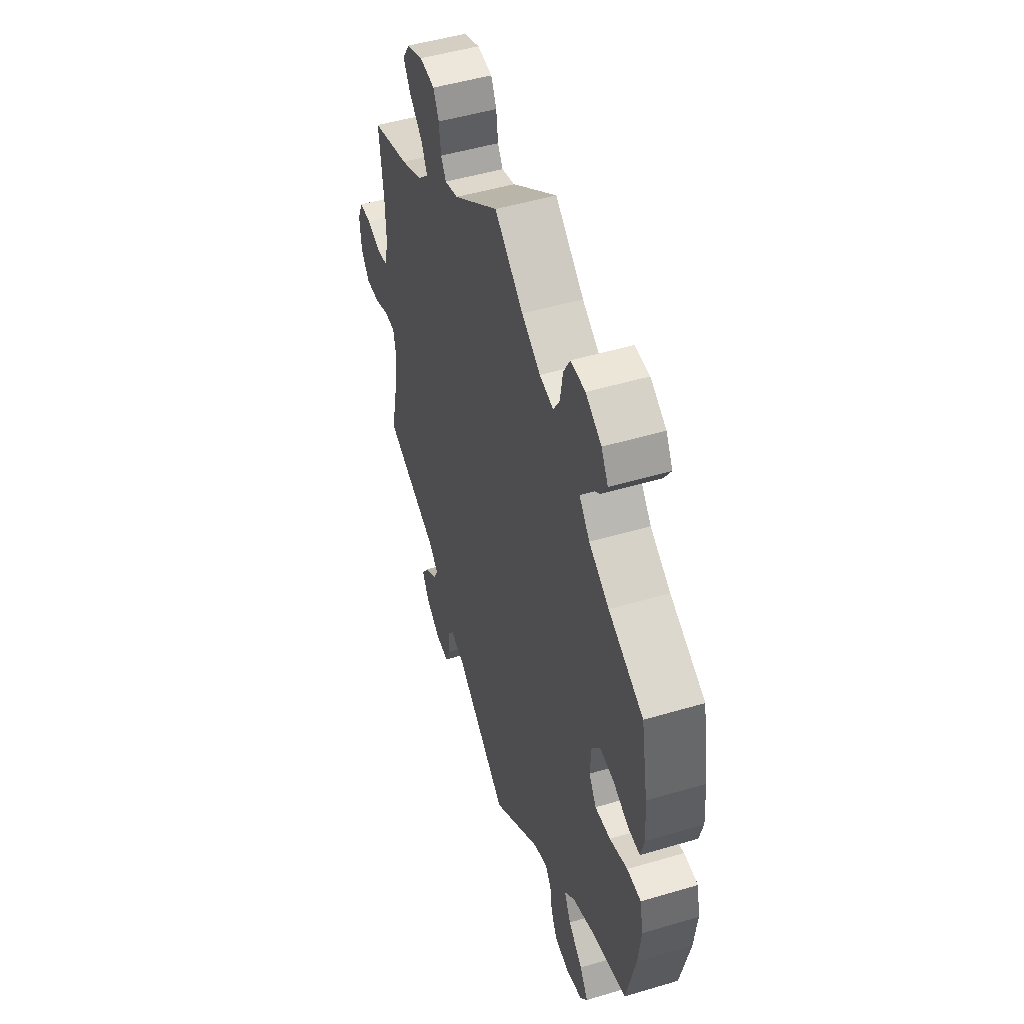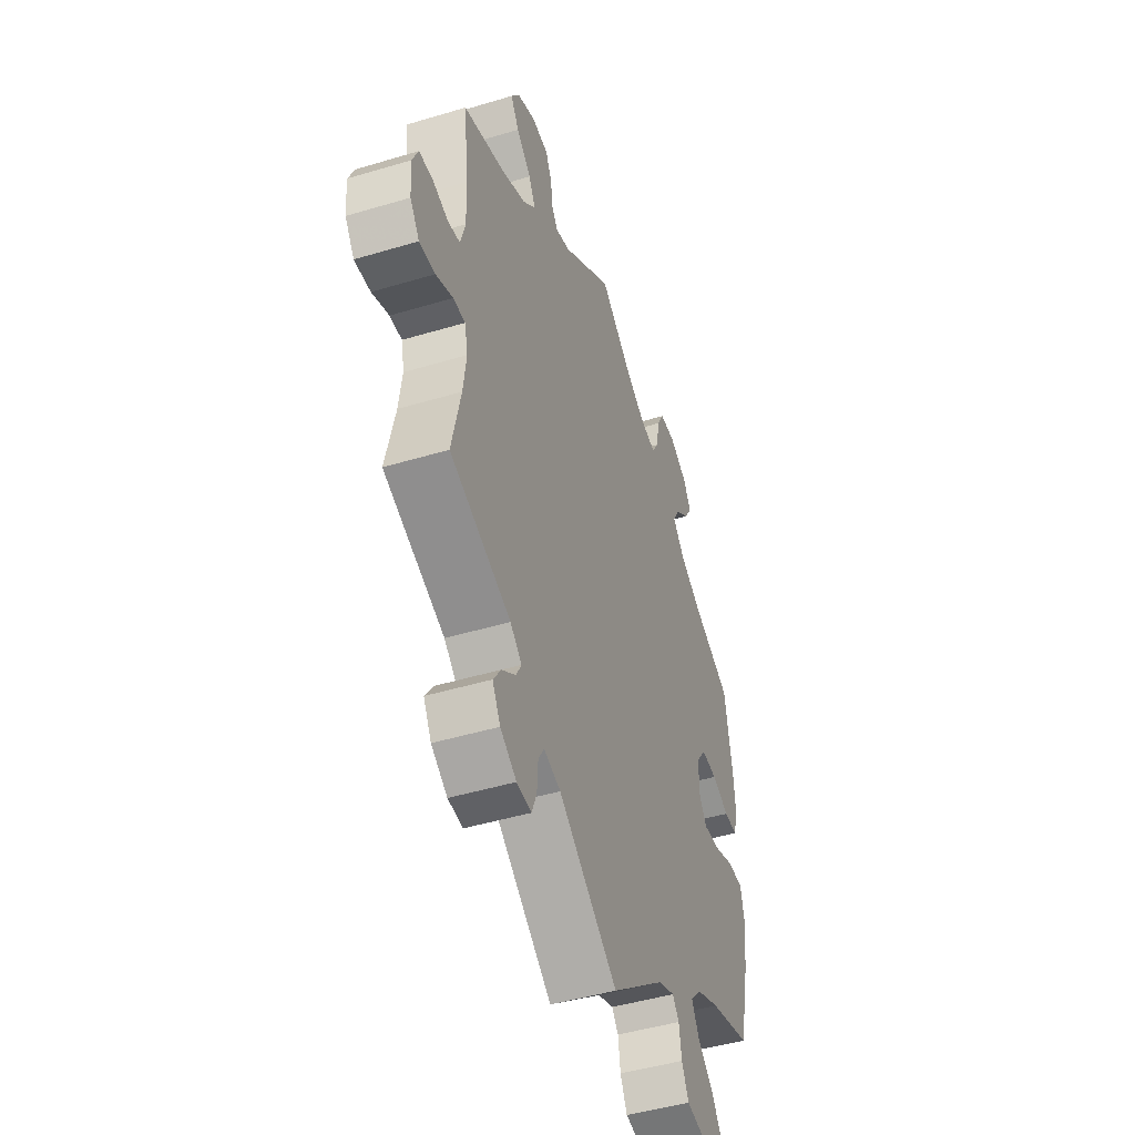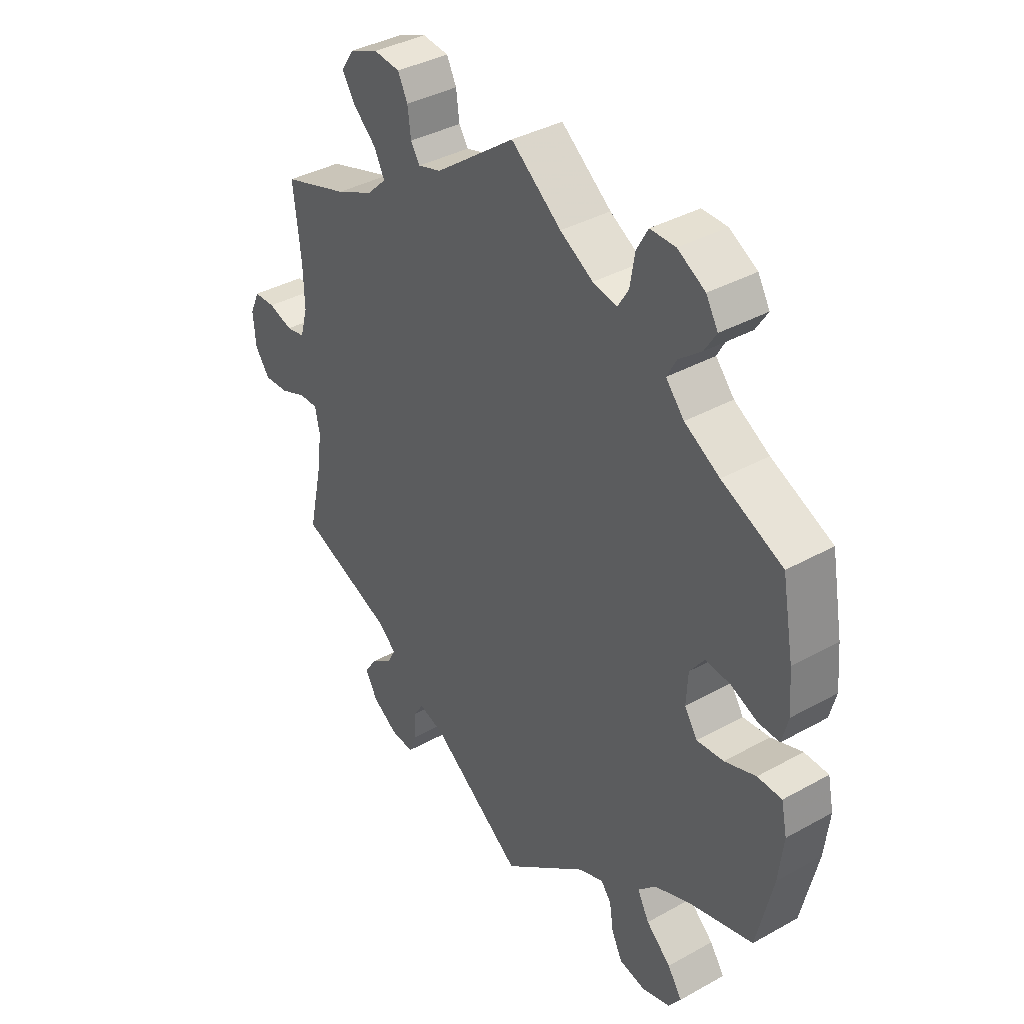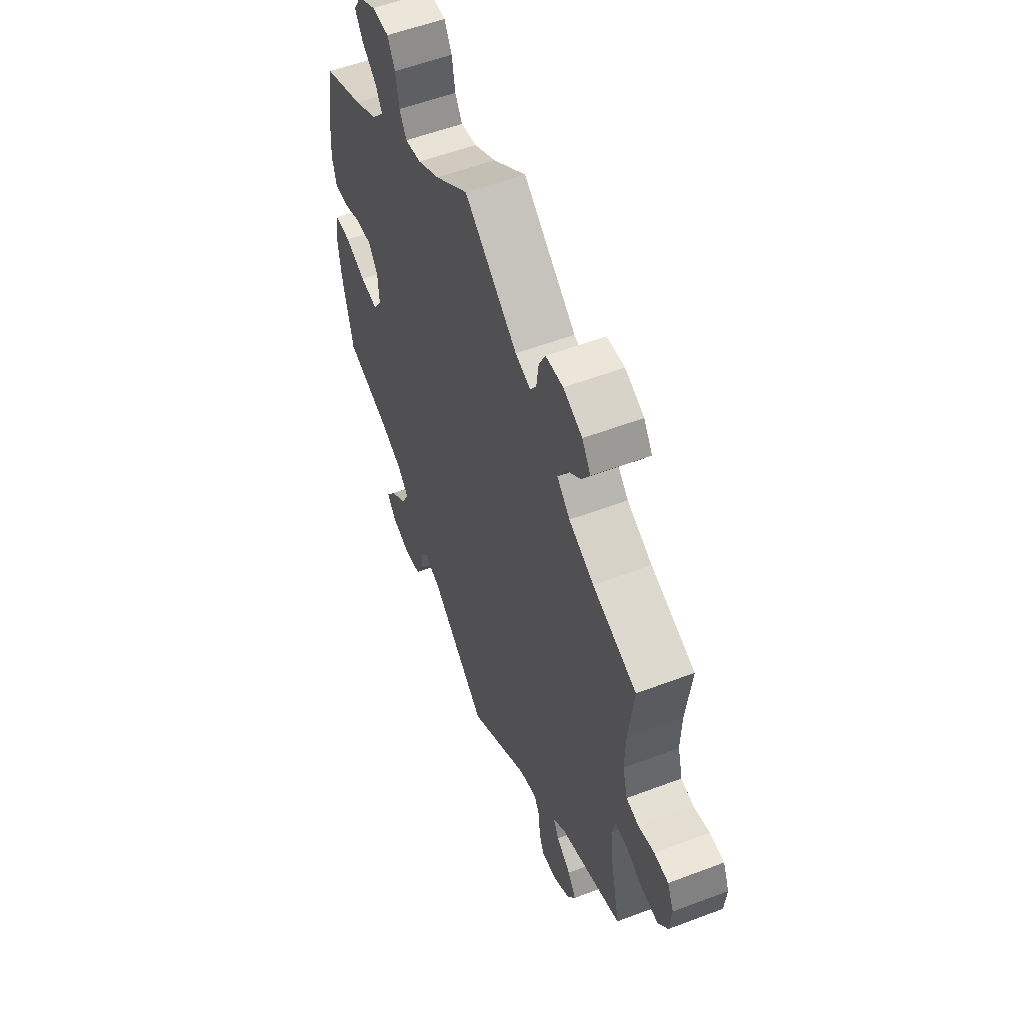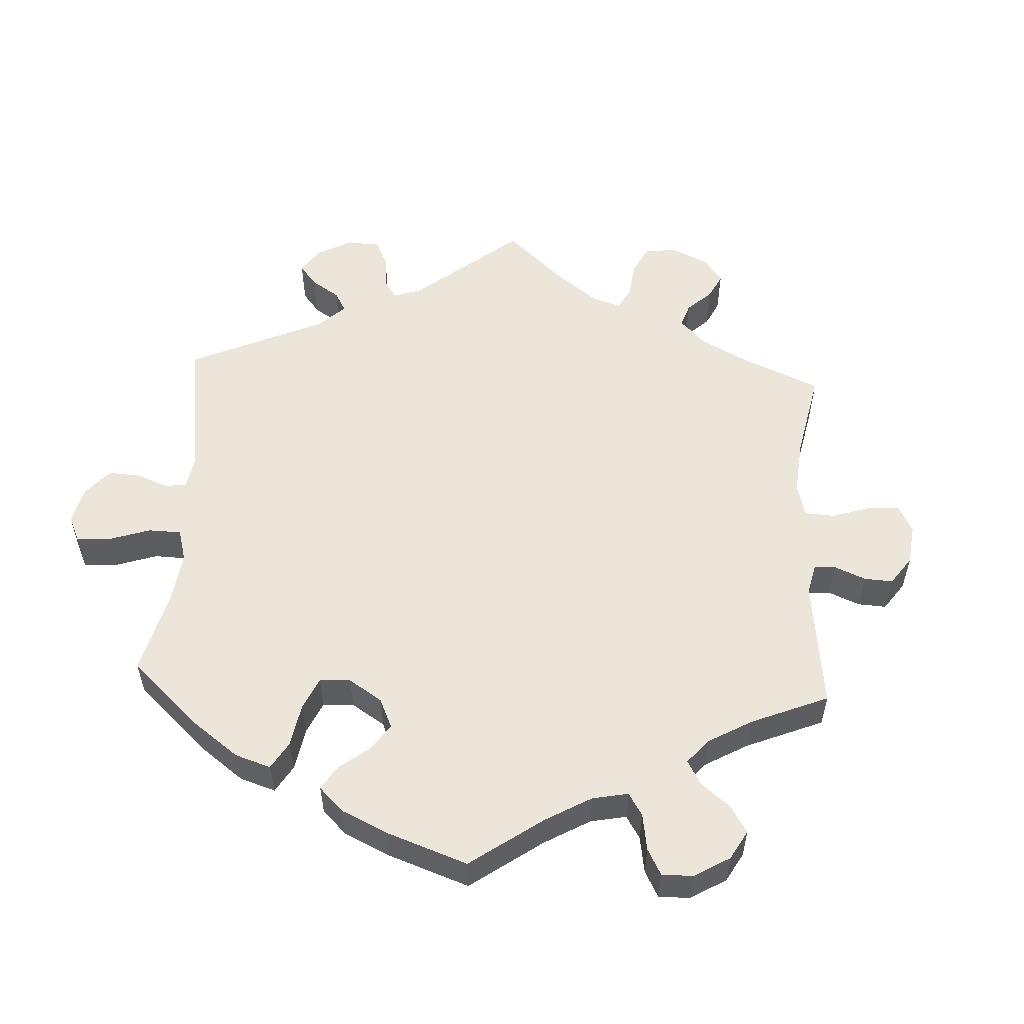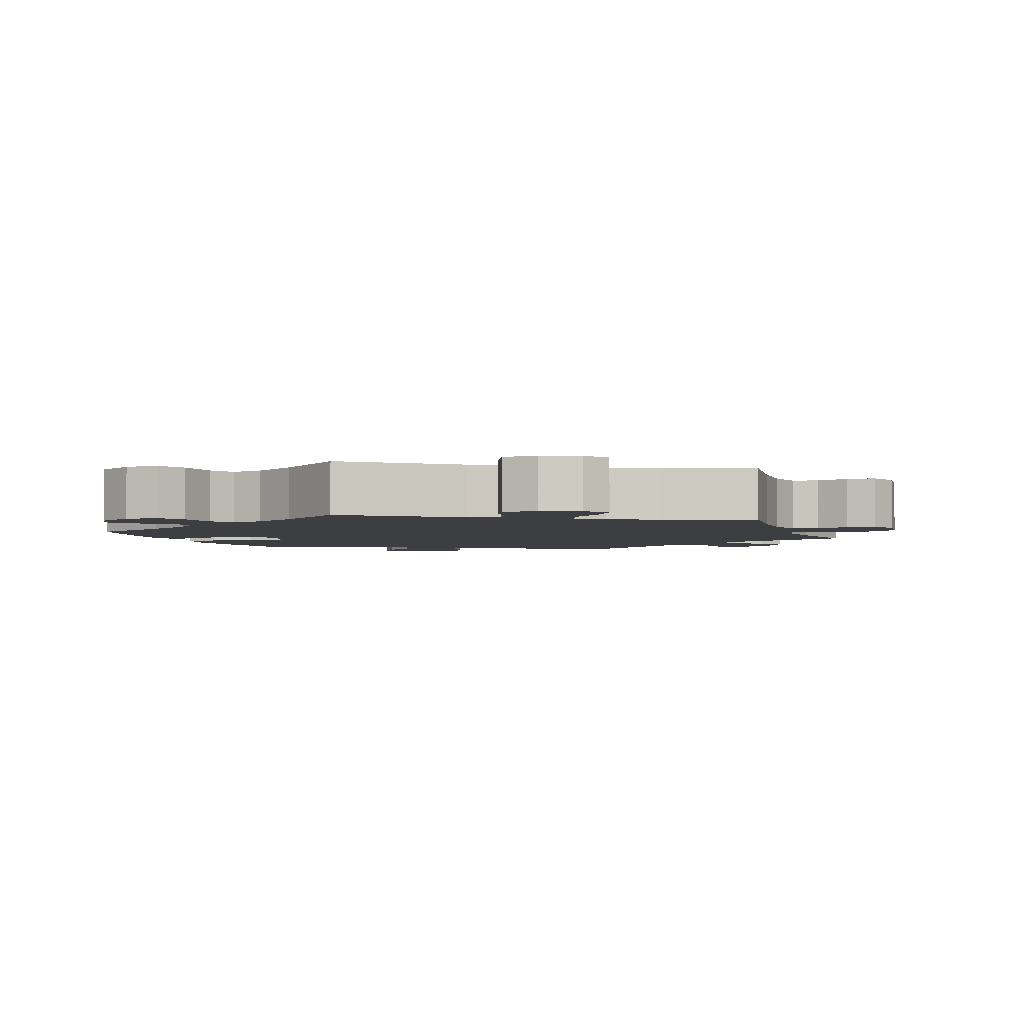
<metadata>
{"format":"obj","ext":"obj","renderer":"f3d","projection":"perspective","resolution":1024,"background":"white","views":[{"elev":49.4,"azim":-108.2,"up":"+Z"},{"elev":-46.2,"azim":109.0,"up":"+Z"},{"elev":37.8,"azim":-125.4,"up":"+Z"},{"elev":55.7,"azim":68.3,"up":"+Z"},{"elev":54.5,"azim":-56.9,"up":"+Y"},{"elev":-3.4,"azim":19.3,"up":"+Y"}]}
</metadata>
<code>
v 0.323 0.07 -0.357
v 0.29 0.07 -0.386
v 0.305 0.07 -0.414
v 0.345 0.07 -0.443
v 0.368 0.07 -0.477
v 0.345 0.07 -0.518
v 0.298 0.07 -0.548
v 0.255 0.07 -0.551
v 0.241 0.07 -0.515
v 0.238 0.07 -0.467
v 0.221 0.07 -0.439
v 0.172 0.07 -0.454
v 0 0.07 -0.578
v -0.159 0.07 -0.451
v -0.205 0.07 -0.434
v -0.224 0.07 -0.458
v -0.231 0.07 -0.505
v -0.251 0.07 -0.546
v -0.3 0.07 -0.556
v -0.353 0.07 -0.54
v -0.376 0.07 -0.507
v -0.349 0.07 -0.467
v -0.303 0.07 -0.426
v -0.281 0.07 -0.385
v -0.314 0.07 -0.351
v -0.381 0.07 -0.323
v -0.501 0.07 -0.289
v -0.531 0.07 -0.157
v -0.54 0.07 -0.079
v -0.529 0.07 -0.027
v -0.484 0.07 -0.026
v -0.426 0.07 -0.047
v -0.376 0.07 -0.052
v -0.352 0.07 -0.015
v -0.355 0.07 0.041
v -0.382 0.07 0.078
v -0.428 0.07 0.074
v -0.478 0.07 0.053
v -0.517 0.07 0.052
v -0.529 0.07 0.098
v -0.523 0.07 0.169
v -0.501 0.07 0.289
v -0.388 0.07 0.341
v -0.323 0.07 0.379
v -0.289 0.07 0.418
v -0.307 0.07 0.451
v -0.348 0.07 0.484
v -0.37 0.07 0.519
v -0.348 0.07 0.557
v -0.297 0.07 0.586
v -0.25 0.07 0.586
v -0.229 0.07 0.548
v -0.22 0.07 0.494
v -0.2 0.07 0.461
v -0.155 0.07 0.47
v -0.094 0.07 0.506
v -0.001 0.07 0.578
v 0.147 0.07 0.468
v 0.19 0.07 0.455
v 0.207 0.07 0.481
v 0.213 0.07 0.528
v 0.231 0.07 0.564
v 0.28 0.07 0.569
v 0.333 0.07 0.547
v 0.357 0.07 0.511
v 0.333 0.07 0.473
v 0.29 0.07 0.434
v 0.271 0.07 0.396
v 0.307 0.07 0.361
v 0.377 0.07 0.329
v 0.5 0.07 0.289
v 0.486 0.07 0.167
v 0.484 0.07 0.093
v 0.498 0.07 0.043
v 0.533 0.07 0.036
v 0.578 0.07 0.05
v 0.618 0.07 0.048
v 0.636 0.07 0.008
v 0.631 0.07 -0.049
v 0.604 0.07 -0.087
v 0.558 0.07 -0.084
v 0.509 0.07 -0.064
v 0.474 0.07 -0.063
v 0.465 0.07 -0.105
v 0.474 0.07 -0.173
v 0.5 0.07 -0.289
v 0.323 0 -0.357
v 0.29 0 -0.386
v 0.305 0 -0.414
v 0.345 0 -0.443
v 0.368 0 -0.477
v 0.345 0 -0.518
v 0.298 0 -0.548
v 0.255 0 -0.551
v 0.241 0 -0.515
v 0.238 0 -0.467
v 0.221 0 -0.439
v 0.172 0 -0.454
v 0 0 -0.578
v -0.159 0 -0.451
v -0.205 0 -0.434
v -0.224 0 -0.458
v -0.231 0 -0.505
v -0.251 0 -0.546
v -0.3 0 -0.556
v -0.353 0 -0.54
v -0.376 0 -0.507
v -0.349 0 -0.467
v -0.303 0 -0.426
v -0.281 0 -0.385
v -0.314 0 -0.351
v -0.381 0 -0.323
v -0.501 0 -0.289
v -0.531 0 -0.157
v -0.54 0 -0.079
v -0.529 0 -0.027
v -0.484 0 -0.026
v -0.426 0 -0.047
v -0.376 0 -0.052
v -0.352 0 -0.015
v -0.355 0 0.041
v -0.382 0 0.078
v -0.428 0 0.074
v -0.478 0 0.053
v -0.517 0 0.052
v -0.529 0 0.098
v -0.523 0 0.169
v -0.501 0 0.289
v -0.388 0 0.341
v -0.323 0 0.379
v -0.289 0 0.418
v -0.307 0 0.451
v -0.348 0 0.484
v -0.37 0 0.519
v -0.348 0 0.557
v -0.297 0 0.586
v -0.25 0 0.586
v -0.229 0 0.548
v -0.22 0 0.494
v -0.2 0 0.461
v -0.155 0 0.47
v -0.094 0 0.506
v -0.001 0 0.578
v 0.147 0 0.468
v 0.19 0 0.455
v 0.207 0 0.481
v 0.213 0 0.528
v 0.231 0 0.564
v 0.28 0 0.569
v 0.333 0 0.547
v 0.357 0 0.511
v 0.333 0 0.473
v 0.29 0 0.434
v 0.271 0 0.396
v 0.307 0 0.361
v 0.377 0 0.329
v 0.5 0 0.289
v 0.486 0 0.167
v 0.484 0 0.093
v 0.498 0 0.043
v 0.533 0 0.036
v 0.578 0 0.05
v 0.618 0 0.048
v 0.636 0 0.008
v 0.631 0 -0.049
v 0.604 0 -0.087
v 0.558 0 -0.084
v 0.509 0 -0.064
v 0.474 0 -0.063
v 0.465 0 -0.105
v 0.474 0 -0.173
v 0.5 0 -0.289
f 85 86 1
f 84 85 1 2
f 83 84 2
f 79 80 81 82
f 79 82 83
f 78 79 83
f 75 76 77 78
f 74 75 78 83
f 73 74 83 2
f 70 71 72
f 69 70 72 73
f 68 69 73 2
f 64 65 66 67
f 64 67 68
f 63 64 68
f 60 61 62 63
f 59 60 63 68
f 58 59 68 2
f 56 57 58 2
f 50 51 52 53
f 50 53 54
f 49 50 54
f 46 47 48 49
f 45 46 49 54
f 44 45 54 55
f 40 41 42 43
f 40 43 44 55
f 37 38 39 40
f 36 37 40 55
f 29 30 31 32
f 29 32 33
f 26 27 28 29
f 25 26 29 33
f 24 25 33 34
f 20 21 22 23
f 20 23 24
f 19 20 24
f 16 17 18 19
f 16 19 24
f 15 16 24 34
f 12 13 14
f 11 12 14 15
f 7 8 9 10
f 7 10 11
f 6 7 11
f 3 4 5 6
f 2 3 6 11
f 35 36 55 56
f 15 34 35 56
f 2 11 15 56
f 87 172 171
f 88 87 171 170
f 88 170 169
f 168 167 166 165
f 169 168 165
f 169 165 164
f 164 163 162 161
f 169 164 161 160
f 88 169 160 159
f 158 157 156
f 159 158 156 155
f 88 159 155 154
f 153 152 151 150
f 154 153 150
f 154 150 149
f 149 148 147 146
f 154 149 146 145
f 88 154 145 144
f 88 144 143 142
f 139 138 137 136
f 140 139 136
f 140 136 135
f 135 134 133 132
f 140 135 132 131
f 141 140 131 130
f 129 128 127 126
f 141 130 129 126
f 126 125 124 123
f 141 126 123 122
f 118 117 116 115
f 119 118 115
f 115 114 113 112
f 119 115 112 111
f 120 119 111 110
f 109 108 107 106
f 110 109 106
f 110 106 105
f 105 104 103 102
f 110 105 102
f 120 110 102 101
f 100 99 98
f 101 100 98 97
f 96 95 94 93
f 97 96 93
f 97 93 92
f 92 91 90 89
f 97 92 89 88
f 142 141 122 121
f 142 121 120 101
f 142 101 97 88
f 1 87 88 2
f 2 88 89 3
f 3 89 90 4
f 4 90 91 5
f 5 91 92 6
f 6 92 93 7
f 7 93 94 8
f 8 94 95 9
f 9 95 96 10
f 10 96 97 11
f 11 97 98 12
f 12 98 99 13
f 13 99 100 14
f 14 100 101 15
f 15 101 102 16
f 16 102 103 17
f 17 103 104 18
f 18 104 105 19
f 19 105 106 20
f 20 106 107 21
f 21 107 108 22
f 22 108 109 23
f 23 109 110 24
f 24 110 111 25
f 25 111 112 26
f 26 112 113 27
f 27 113 114 28
f 28 114 115 29
f 29 115 116 30
f 30 116 117 31
f 31 117 118 32
f 32 118 119 33
f 33 119 120 34
f 34 120 121 35
f 35 121 122 36
f 36 122 123 37
f 37 123 124 38
f 38 124 125 39
f 39 125 126 40
f 40 126 127 41
f 41 127 128 42
f 42 128 129 43
f 43 129 130 44
f 44 130 131 45
f 45 131 132 46
f 46 132 133 47
f 47 133 134 48
f 48 134 135 49
f 49 135 136 50
f 50 136 137 51
f 51 137 138 52
f 52 138 139 53
f 53 139 140 54
f 54 140 141 55
f 55 141 142 56
f 56 142 143 57
f 57 143 144 58
f 58 144 145 59
f 59 145 146 60
f 60 146 147 61
f 61 147 148 62
f 62 148 149 63
f 63 149 150 64
f 64 150 151 65
f 65 151 152 66
f 66 152 153 67
f 67 153 154 68
f 68 154 155 69
f 69 155 156 70
f 70 156 157 71
f 71 157 158 72
f 72 158 159 73
f 73 159 160 74
f 74 160 161 75
f 75 161 162 76
f 76 162 163 77
f 77 163 164 78
f 78 164 165 79
f 79 165 166 80
f 80 166 167 81
f 81 167 168 82
f 82 168 169 83
f 83 169 170 84
f 84 170 171 85
f 85 171 172 86
f 86 172 87 1

</code>
